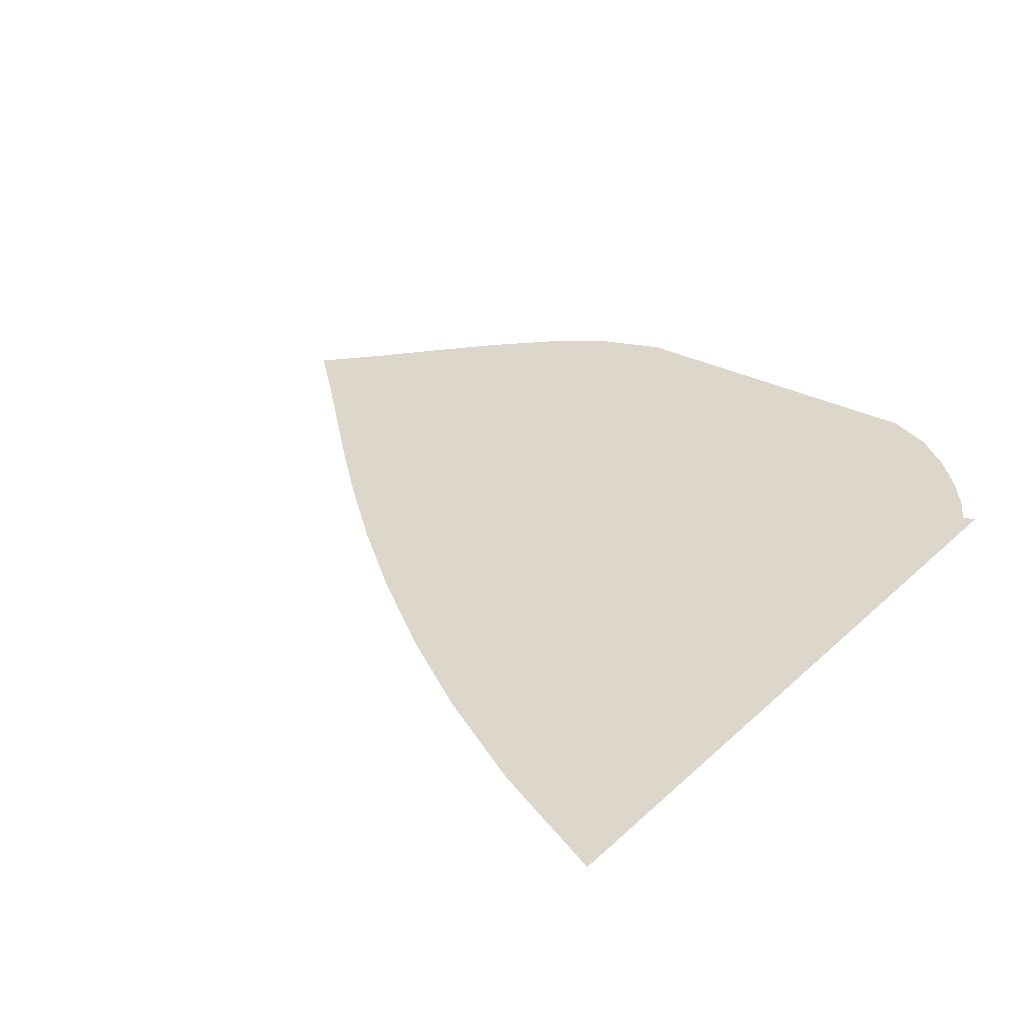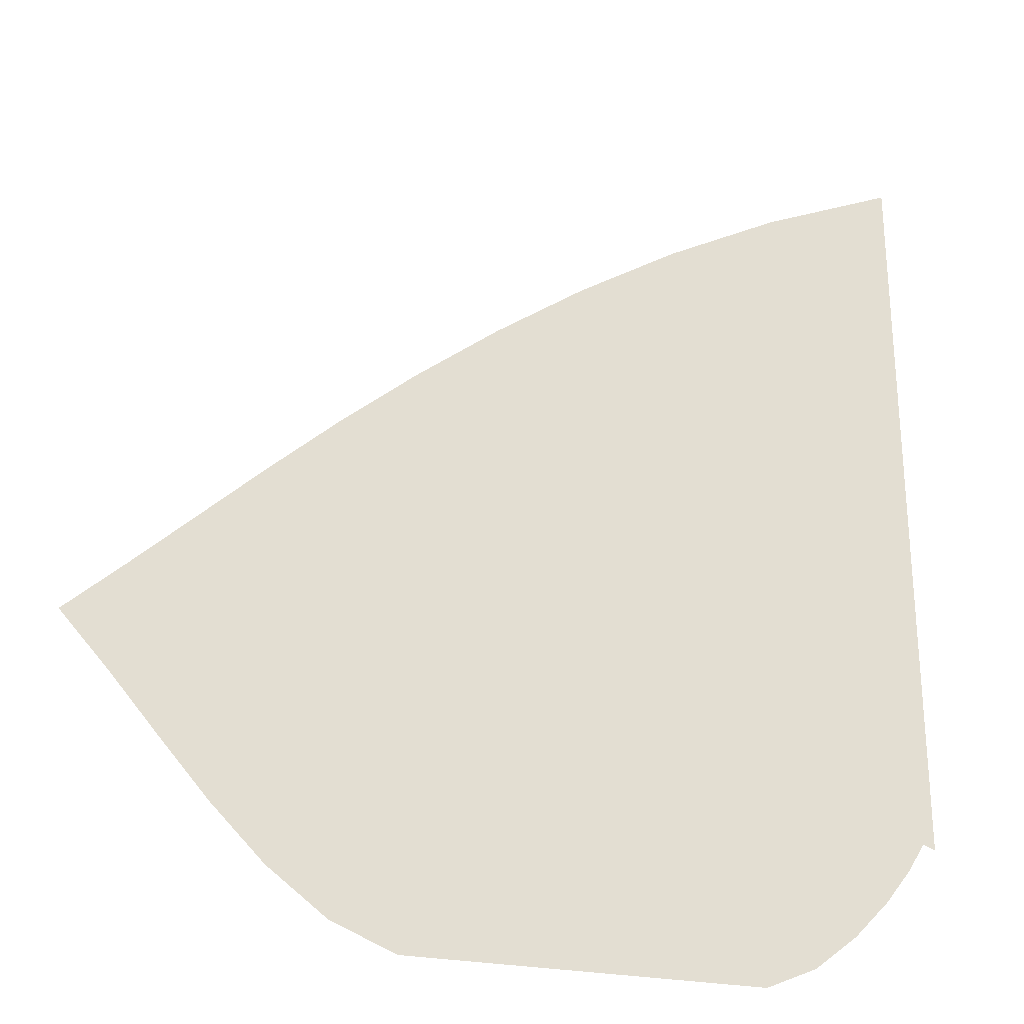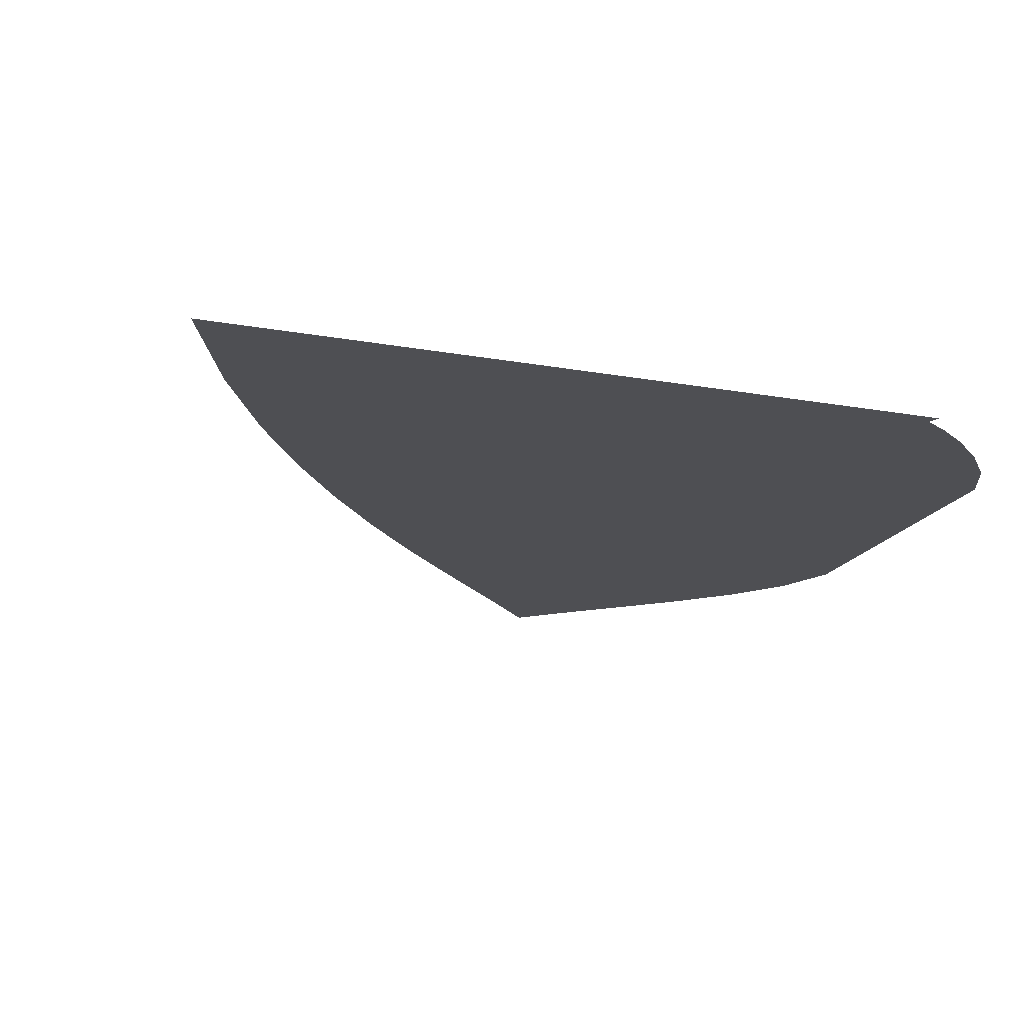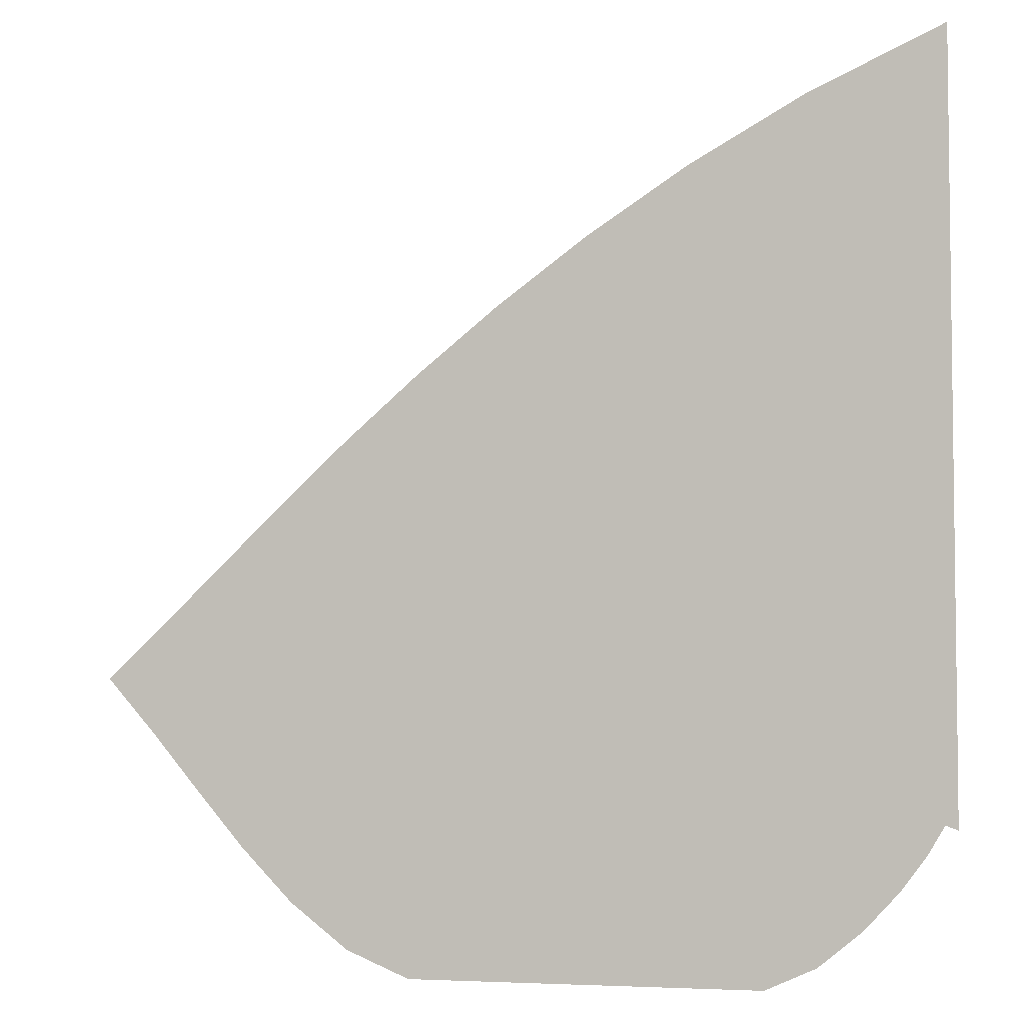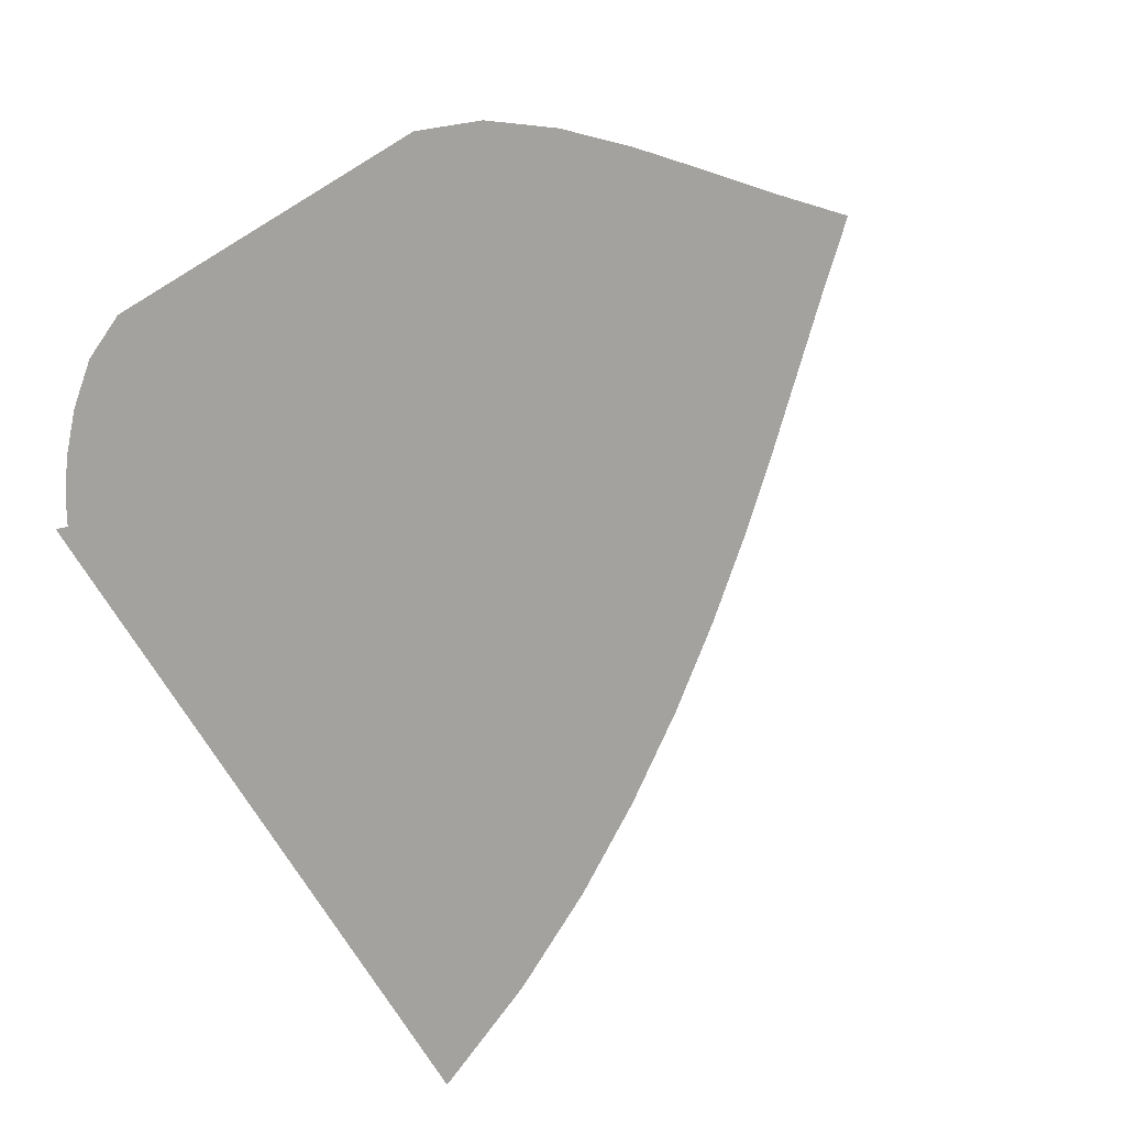
<metadata>
{"format":"obj","ext":"obj","renderer":"f3d","projection":"perspective","resolution":1024,"background":"white","views":[{"elev":30.5,"azim":-142.9,"up":"+Z"},{"elev":-27.0,"azim":162.9,"up":"+Y"},{"elev":-18.1,"azim":-109.5,"up":"+Z"},{"elev":-4.4,"azim":-163.7,"up":"+Y"},{"elev":-72.4,"azim":31.3,"up":"+Z"}]}
</metadata>
<code>
v  0.00151  5.999  0
v  0.8931  5.608  0
v  1.652  5.197  0
v  2.323  4.773  0
v  2.928  4.341  0
v  3.477  3.908  0
v  3.979  3.479  0
v  4.44  3.061  0
v  4.865  2.66  0
v  5.265  2.285  0
v  5.648  1.935  0
v  0.001464  5.499  0
v  0.75  5.151  0
v  1.44  4.768  0
v  2.071  4.366  0
v  2.648  3.953  0
v  3.178  3.535  0
v  3.666  3.117  0
v  4.118  2.705  0
v  4.539  2.305  0
v  4.937  1.924  0
v  5.319  1.569  0
v  0.00096  4.999  0
v  0.6579  4.679  0
v  1.282  4.327  0
v  1.867  3.952  0
v  2.411  3.561  0
v  2.917  3.16  0
v  3.387  2.755  0
v  3.827  2.349  0
v  4.239  1.948  0
v  4.628  1.56  0
v  5.002  1.197  0
v  0.000574  4.499  0
v  0.5885  4.205  0
v  1.156  3.883  0
v  1.695  3.535  0
v  2.202  3.169  0
v  2.679  2.789  0
v  3.129  2.401  0
v  3.552  2.006  0
v  3.95  1.605  0
v  4.324  1.206  0
v  4.679  0.8254  0
v  0.000244  3.999  0
v  0.53  3.734  0
v  1.045  3.44  0
v  1.539  3.12  0
v  2.007  2.78  0
v  2.452  2.427  0
v  2.876  2.064  0
v  3.28  1.686  0
v  3.661  1.292  0
v  4.012  0.8811  0
v  4.33  0.4716  0
v  -6.1e-05  3.499  0
v  0.4767  3.266  0
v  0.942  3  0
v  1.388  2.706  0
v  1.813  2.395  0
v  2.22  2.074  0
v  2.615  1.745  0
v  2.998  1.4  0
v  3.36  1.027  0
v  3.681  0.6156  0
v  3.939  0.1737  0
v  -0.000359  2.999  0
v  0.4255  2.801  0
v  0.8396  2.561  0
v  1.234  2.291  0
v  1.609  2.009  0
v  1.973  1.725  0
v  2.334  1.442  0
v  2.694  1.149  0
v  3.039  0.8227  0
v  3.333  0.443  0
v  3.518  0  0
v  -0.000665  2.5  0
v  0.3738  2.34  0
v  0.7326  2.12  0
v  1.069  1.87  0
v  1.39  1.613  0
v  1.706  1.368  0
v  2.03  1.14  0
v  2.366  0.9164  0
v  2.696  0.667  0
v  2.976  0.3604  0
v  3.128  0  0
v  -0.001007  2  0
v  0.3171  1.885  0
v  0.6112  1.678  0
v  0.8839  1.439  0
v  1.15  1.202  0
v  1.424  0.9879  0
v  1.715  0.813  0
v  2.03  0.6681  0
v  2.348  0.5124  0
v  2.633  0.2982  0
v  2.797  0  0
v  -0.001487  1.5  0
v  0.2405  1.442  0
v  0.4503  1.24  0
v  0.6588  1.009  0
v  0.886  0.7787  0
v  1.139  0.576  0
v  1.418  0.437  0
v  1.722  0.3673  0
v  2.022  0.3035  0
v  2.304  0.2086  0
v  2.516  0  0
v  -0.001061  0.9999  0
v  0.0791  1.029  0
v  0.1868  0.8476  0
v  0.3581  0.6206  0
v  0.5874  0.376  0
v  0.8719  0.1468  0
v  1.202  0  0
v  1.521  0  0
v  1.792  0  0
v  2.022  0  0
v  2.242  0  0
f 1 2 13
f 1 13 12
f 2 3 14
f 2 14 13
f 3 4 15
f 3 15 14
f 4 5 16
f 4 16 15
f 5 6 17
f 5 17 16
f 6 7 18
f 6 18 17
f 7 8 19
f 7 19 18
f 8 9 20
f 8 20 19
f 9 10 21
f 9 21 20
f 10 11 22
f 10 22 21
f 12 13 24
f 12 24 23
f 13 14 25
f 13 25 24
f 14 15 26
f 14 26 25
f 15 16 27
f 15 27 26
f 16 17 28
f 16 28 27
f 17 18 29
f 17 29 28
f 18 19 30
f 18 30 29
f 19 20 31
f 19 31 30
f 20 21 32
f 20 32 31
f 21 22 33
f 21 33 32
f 23 24 35
f 23 35 34
f 24 25 36
f 24 36 35
f 25 26 37
f 25 37 36
f 26 27 38
f 26 38 37
f 27 28 39
f 27 39 38
f 28 29 40
f 28 40 39
f 29 30 41
f 29 41 40
f 30 31 42
f 30 42 41
f 31 32 43
f 31 43 42
f 32 33 44
f 32 44 43
f 34 35 46
f 34 46 45
f 35 36 47
f 35 47 46
f 36 37 48
f 36 48 47
f 37 38 49
f 37 49 48
f 38 39 50
f 38 50 49
f 39 40 51
f 39 51 50
f 40 41 52
f 40 52 51
f 41 42 53
f 41 53 52
f 42 43 54
f 42 54 53
f 43 44 55
f 43 55 54
f 45 46 57
f 45 57 56
f 46 47 58
f 46 58 57
f 47 48 59
f 47 59 58
f 48 49 60
f 48 60 59
f 49 50 61
f 49 61 60
f 50 51 62
f 50 62 61
f 51 52 63
f 51 63 62
f 52 53 64
f 52 64 63
f 53 54 65
f 53 65 64
f 54 55 66
f 54 66 65
f 56 57 68
f 56 68 67
f 57 58 69
f 57 69 68
f 58 59 70
f 58 70 69
f 59 60 71
f 59 71 70
f 60 61 72
f 60 72 71
f 61 62 73
f 61 73 72
f 62 63 74
f 62 74 73
f 63 64 75
f 63 75 74
f 64 65 76
f 64 76 75
f 65 66 77
f 65 77 76
f 67 68 79
f 67 79 78
f 68 69 80
f 68 80 79
f 69 70 81
f 69 81 80
f 70 71 82
f 70 82 81
f 71 72 83
f 71 83 82
f 72 73 84
f 72 84 83
f 73 74 85
f 73 85 84
f 74 75 86
f 74 86 85
f 75 76 87
f 75 87 86
f 76 77 88
f 76 88 87
f 78 79 90
f 78 90 89
f 79 80 91
f 79 91 90
f 80 81 92
f 80 92 91
f 81 82 93
f 81 93 92
f 82 83 94
f 82 94 93
f 83 84 95
f 83 95 94
f 84 85 96
f 84 96 95
f 85 86 97
f 85 97 96
f 86 87 98
f 86 98 97
f 87 88 99
f 87 99 98
f 89 90 101
f 89 101 100
f 90 91 102
f 90 102 101
f 91 92 103
f 91 103 102
f 92 93 104
f 92 104 103
f 93 94 105
f 93 105 104
f 94 95 106
f 94 106 105
f 95 96 107
f 95 107 106
f 96 97 108
f 96 108 107
f 97 98 109
f 97 109 108
f 98 99 110
f 98 110 109
f 100 101 112
f 100 112 111
f 101 102 113
f 101 113 112
f 102 103 114
f 102 114 113
f 103 104 115
f 103 115 114
f 104 105 116
f 104 116 115
f 105 106 117
f 105 117 116
f 106 107 118
f 106 118 117
f 107 108 119
f 107 119 118
f 108 109 120
f 108 120 119
f 109 110 121
f 109 121 120

</code>
